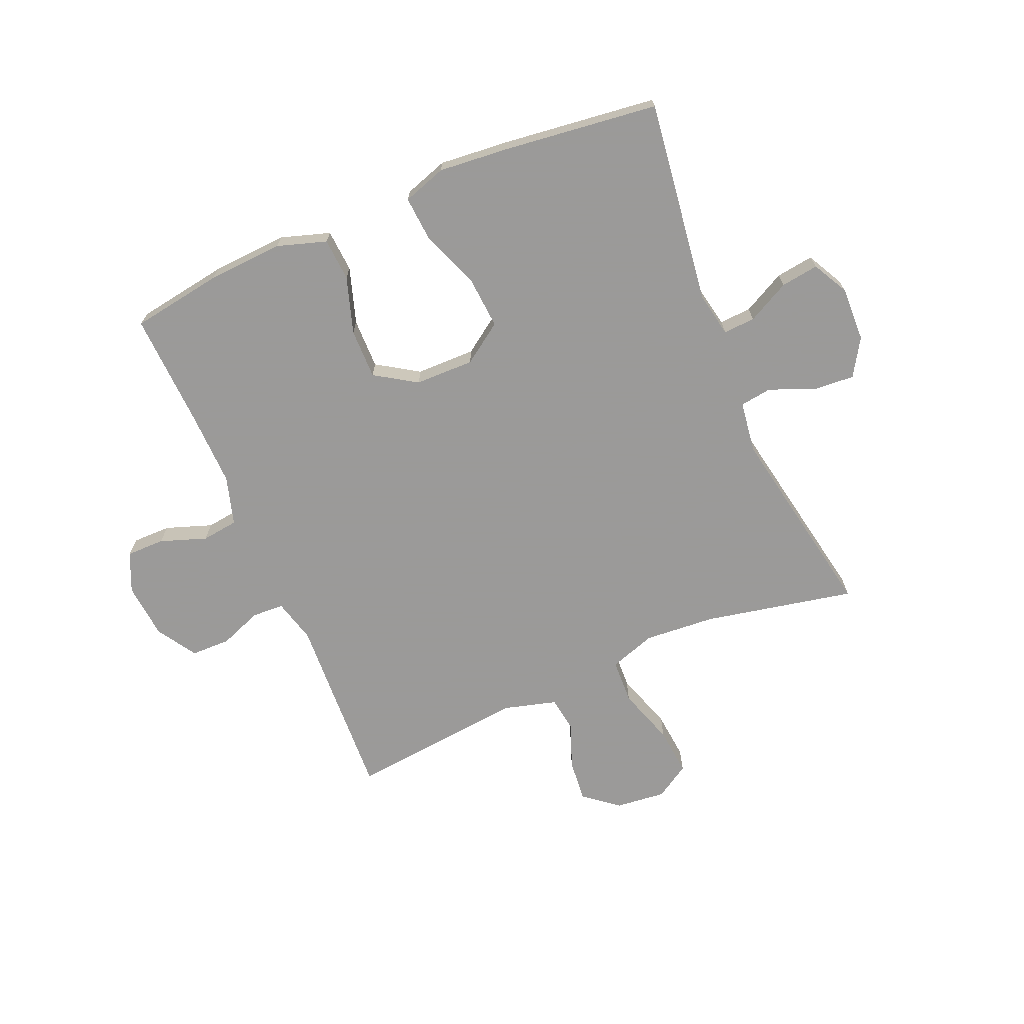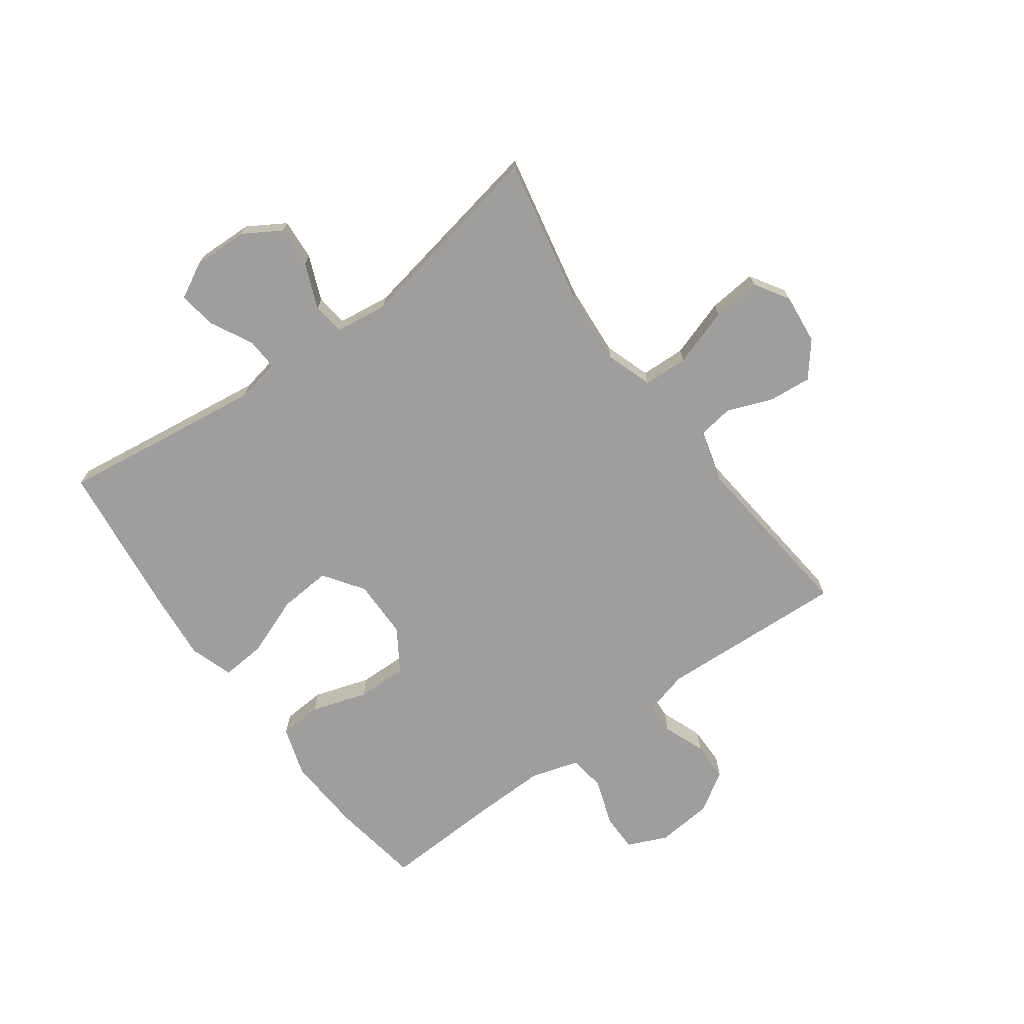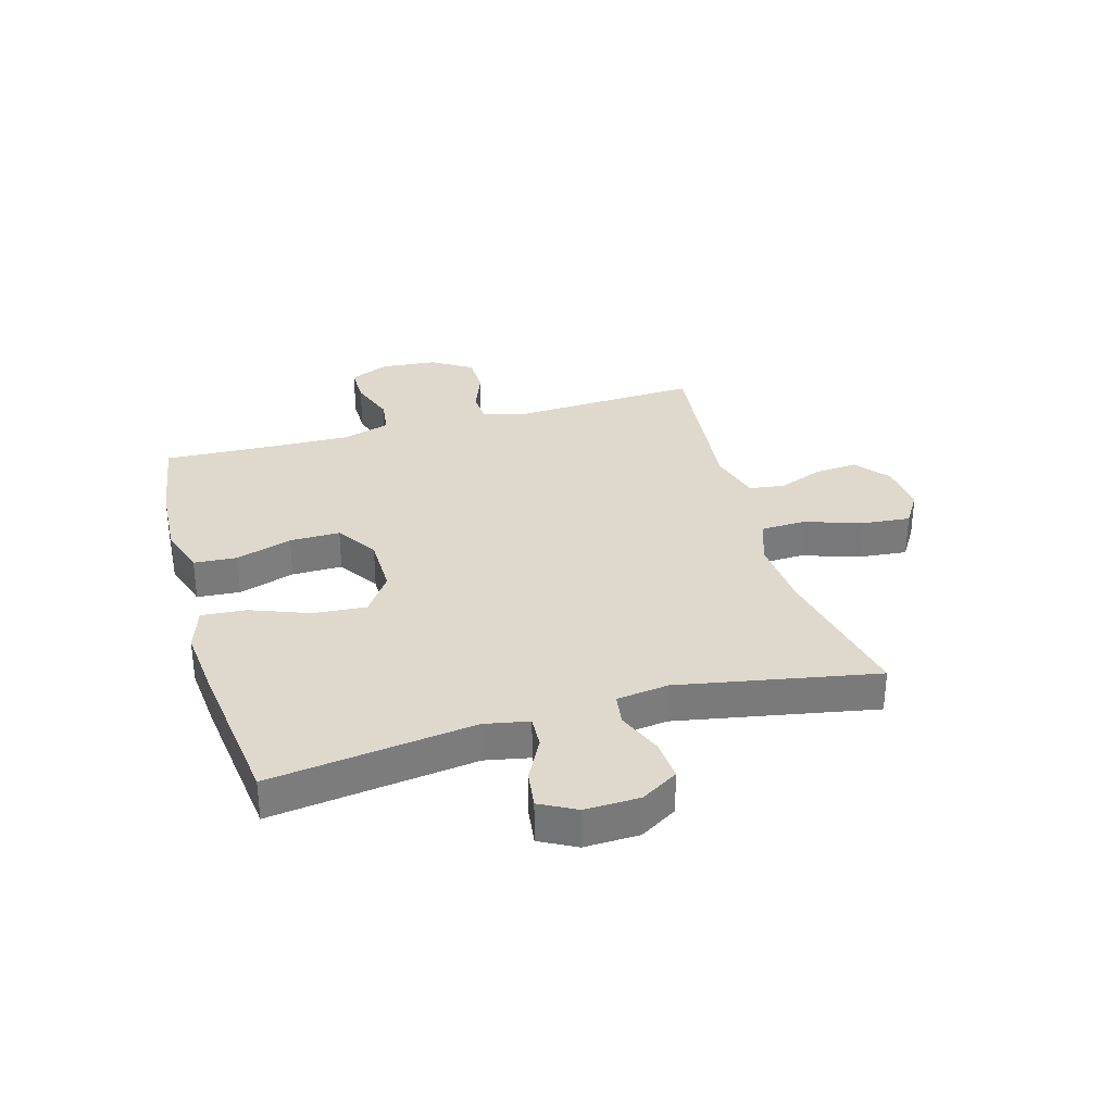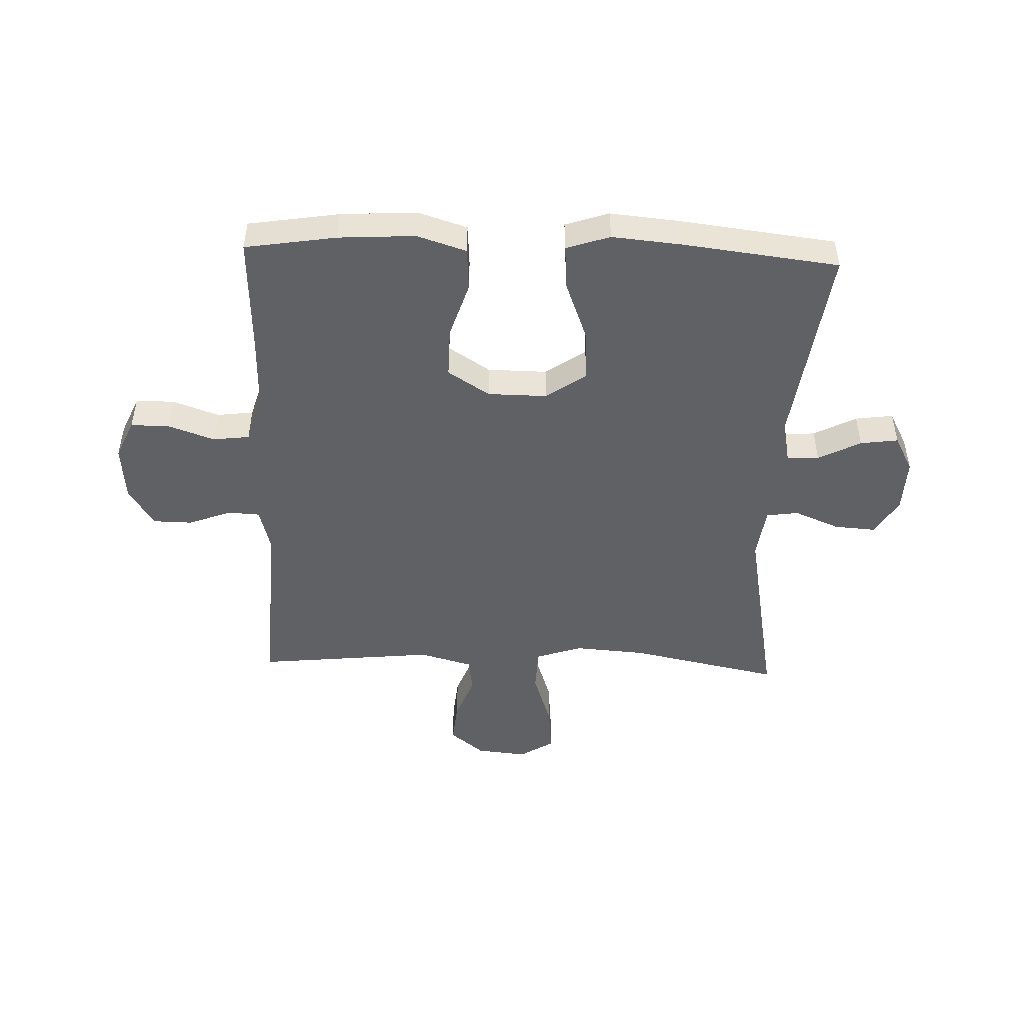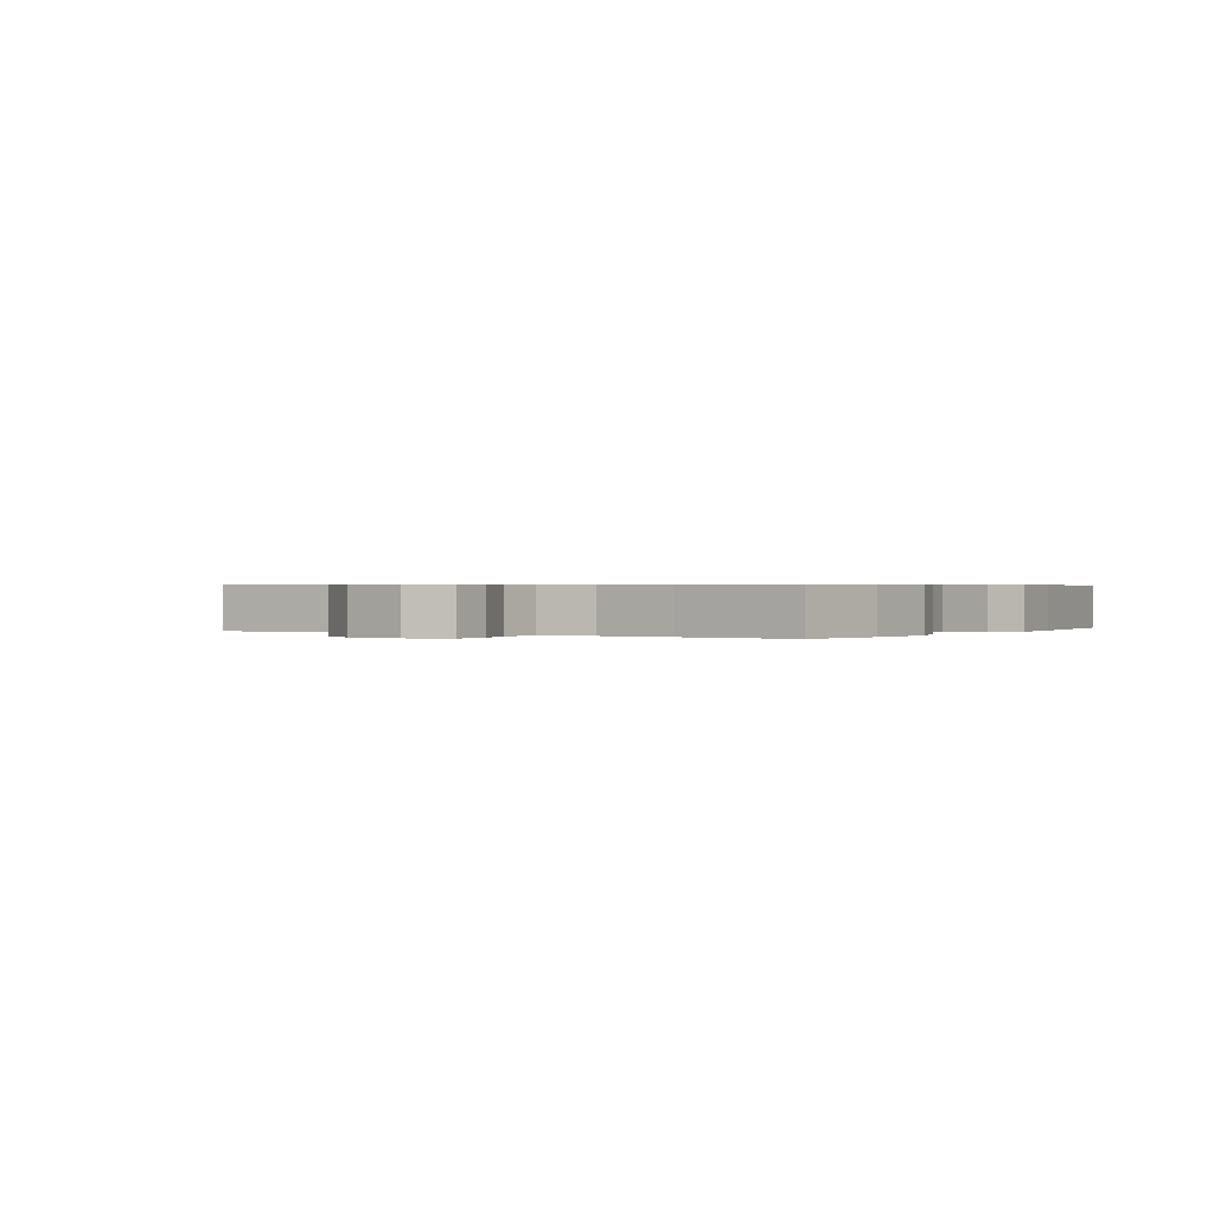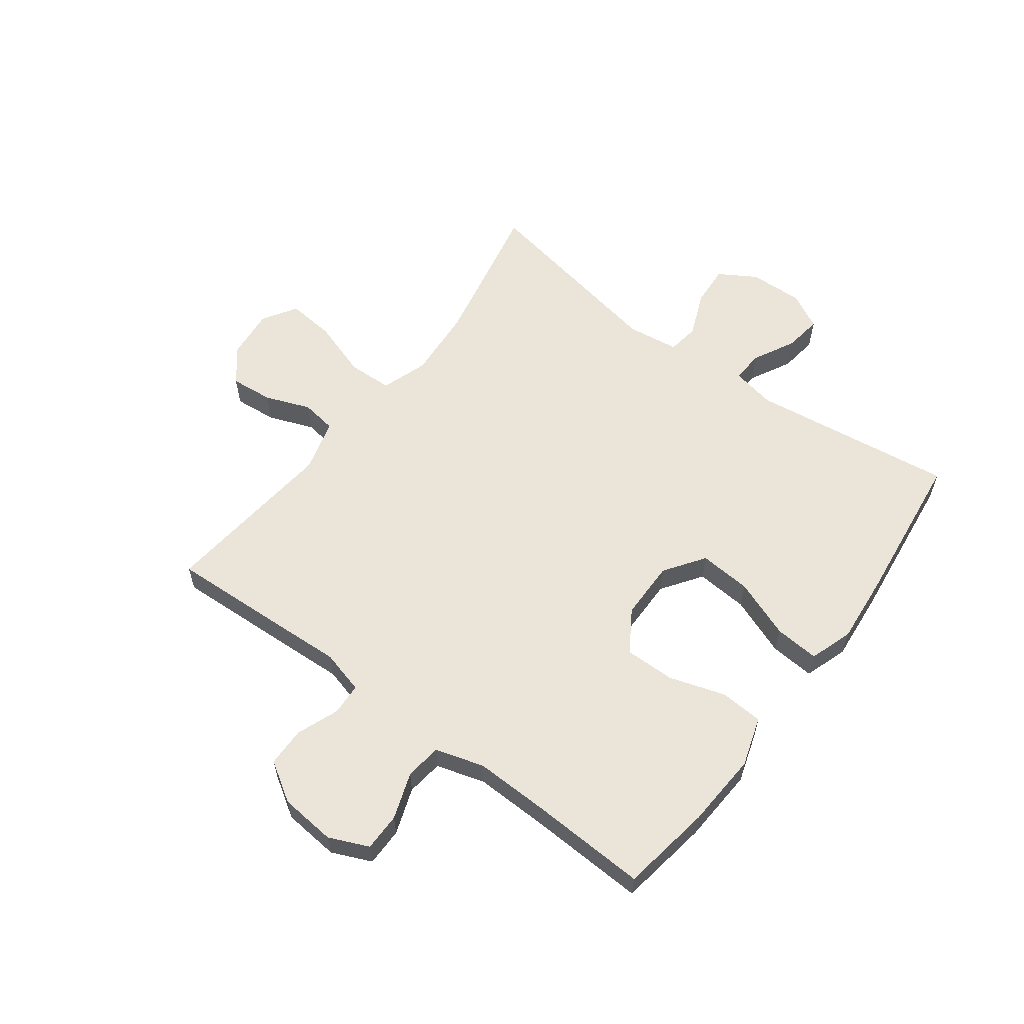
<metadata>
{"format":"obj","ext":"obj","renderer":"f3d","projection":"perspective","resolution":1024,"background":"white","views":[{"elev":-69.5,"azim":-157.0,"up":"+Y"},{"elev":-71.0,"azim":-54.0,"up":"+Y"},{"elev":32.2,"azim":-106.0,"up":"+Y"},{"elev":-48.0,"azim":177.9,"up":"+Y"},{"elev":0.5,"azim":123.0,"up":"+Y"},{"elev":59.1,"azim":126.8,"up":"+Y"}]}
</metadata>
<code>
v -0.5 0.07 -0.5
v -0.453 0.07 -0.148
v -0.468 0.07 -0.072
v -0.523 0.07 -0.075
v -0.596 0.07 -0.113
v -0.661 0.07 -0.122
v -0.694 0.07 -0.06
v -0.691 0.07 0.034
v -0.652 0.07 0.098
v -0.581 0.07 0.093
v -0.503 0.07 0.061
v -0.448 0.07 0.069
v -0.436 0.07 0.159
v -0.5 0.07 0.5
v -0.24 0.07 0.447
v -0.117 0.07 0.438
v -0.037 0.07 0.465
v -0.034 0.07 0.542
v -0.067 0.07 0.642
v -0.075 0.07 0.725
v -0.016 0.07 0.762
v 0.071 0.07 0.753
v 0.13 0.07 0.706
v 0.123 0.07 0.632
v 0.093 0.07 0.554
v 0.102 0.07 0.493
v 0.193 0.07 0.468
v 0.5 0.07 0.5
v 0.49 0.07 0.293
v 0.484 0.07 0.177
v 0.504 0.07 0.102
v 0.559 0.07 0.099
v 0.632 0.07 0.127
v 0.7 0.07 0.126
v 0.743 0.07 0.058
v 0.752 0.07 -0.039
v 0.722 0.07 -0.107
v 0.656 0.07 -0.107
v 0.576 0.07 -0.079
v 0.513 0.07 -0.087
v 0.488 0.07 -0.171
v 0.491 0.07 -0.299
v 0.5 0.07 -0.5
v 0.343 0.07 -0.525
v 0.212 0.07 -0.533
v 0.127 0.07 -0.506
v 0.122 0.07 -0.432
v 0.153 0.07 -0.335
v 0.154 0.07 -0.248
v 0.082 0.07 -0.202
v -0.02 0.07 -0.201
v -0.089 0.07 -0.249
v -0.082 0.07 -0.339
v -0.043 0.07 -0.441
v -0.037 0.07 -0.518
v -0.112 0.07 -0.543
v -0.233 0.07 -0.532
v -0.5 0 -0.5
v -0.453 0 -0.148
v -0.468 0 -0.072
v -0.523 0 -0.075
v -0.596 0 -0.113
v -0.661 0 -0.122
v -0.694 0 -0.06
v -0.691 0 0.034
v -0.652 0 0.098
v -0.581 0 0.093
v -0.503 0 0.061
v -0.448 0 0.069
v -0.436 0 0.159
v -0.5 0 0.5
v -0.24 0 0.447
v -0.117 0 0.438
v -0.037 0 0.465
v -0.034 0 0.542
v -0.067 0 0.642
v -0.075 0 0.725
v -0.016 0 0.762
v 0.071 0 0.753
v 0.13 0 0.706
v 0.123 0 0.632
v 0.093 0 0.554
v 0.102 0 0.493
v 0.193 0 0.468
v 0.5 0 0.5
v 0.49 0 0.293
v 0.484 0 0.177
v 0.504 0 0.102
v 0.559 0 0.099
v 0.632 0 0.127
v 0.7 0 0.126
v 0.743 0 0.058
v 0.752 0 -0.039
v 0.722 0 -0.107
v 0.656 0 -0.107
v 0.576 0 -0.079
v 0.513 0 -0.087
v 0.488 0 -0.171
v 0.491 0 -0.299
v 0.5 0 -0.5
v 0.343 0 -0.525
v 0.212 0 -0.533
v 0.127 0 -0.506
v 0.122 0 -0.432
v 0.153 0 -0.335
v 0.154 0 -0.248
v 0.082 0 -0.202
v -0.02 0 -0.201
v -0.089 0 -0.249
v -0.082 0 -0.339
v -0.043 0 -0.441
v -0.037 0 -0.518
v -0.112 0 -0.543
v -0.233 0 -0.532
f 57 1 2
f 56 57 2
f 55 56 2
f 54 55 2
f 53 54 2
f 52 53 2 3
f 51 52 3
f 50 51 3
f 46 47 48
f 45 46 48
f 44 45 48
f 43 44 48
f 42 43 48
f 41 42 48 49
f 40 41 49 50
f 37 38 39
f 36 37 39
f 35 36 39
f 34 35 39
f 33 34 39
f 32 33 39
f 31 32 39 40
f 40 50 3
f 31 40 3
f 30 31 3
f 30 3 4
f 29 30 4
f 28 29 4
f 27 28 4
f 23 24 25
f 22 23 25
f 21 22 25
f 20 21 25
f 19 20 25
f 18 19 25
f 17 18 25 26
f 27 4 5
f 26 27 5
f 17 26 5
f 16 17 5
f 13 14 15
f 12 13 15 16
f 9 10 11
f 8 9 11
f 7 8 11
f 6 7 11
f 5 6 11
f 5 11 12
f 5 12 16
f 59 58 114
f 59 114 113
f 59 113 112
f 59 112 111
f 59 111 110
f 60 59 110 109
f 60 109 108
f 60 108 107
f 105 104 103
f 105 103 102
f 105 102 101
f 105 101 100
f 105 100 99
f 106 105 99 98
f 107 106 98 97
f 96 95 94
f 96 94 93
f 96 93 92
f 96 92 91
f 96 91 90
f 96 90 89
f 97 96 89 88
f 60 107 97
f 60 97 88
f 60 88 87
f 61 60 87
f 61 87 86
f 61 86 85
f 61 85 84
f 82 81 80
f 82 80 79
f 82 79 78
f 82 78 77
f 82 77 76
f 82 76 75
f 83 82 75 74
f 62 61 84
f 62 84 83
f 62 83 74
f 62 74 73
f 72 71 70
f 73 72 70 69
f 68 67 66
f 68 66 65
f 68 65 64
f 68 64 63
f 68 63 62
f 69 68 62
f 73 69 62
f 1 58 59 2
f 2 59 60 3
f 3 60 61 4
f 4 61 62 5
f 5 62 63 6
f 6 63 64 7
f 7 64 65 8
f 8 65 66 9
f 9 66 67 10
f 10 67 68 11
f 11 68 69 12
f 12 69 70 13
f 13 70 71 14
f 14 71 72 15
f 15 72 73 16
f 16 73 74 17
f 17 74 75 18
f 18 75 76 19
f 19 76 77 20
f 20 77 78 21
f 21 78 79 22
f 22 79 80 23
f 23 80 81 24
f 24 81 82 25
f 25 82 83 26
f 26 83 84 27
f 27 84 85 28
f 28 85 86 29
f 29 86 87 30
f 30 87 88 31
f 31 88 89 32
f 32 89 90 33
f 33 90 91 34
f 34 91 92 35
f 35 92 93 36
f 36 93 94 37
f 37 94 95 38
f 38 95 96 39
f 39 96 97 40
f 40 97 98 41
f 41 98 99 42
f 42 99 100 43
f 43 100 101 44
f 44 101 102 45
f 45 102 103 46
f 46 103 104 47
f 47 104 105 48
f 48 105 106 49
f 49 106 107 50
f 50 107 108 51
f 51 108 109 52
f 52 109 110 53
f 53 110 111 54
f 54 111 112 55
f 55 112 113 56
f 56 113 114 57
f 57 114 58 1

</code>
